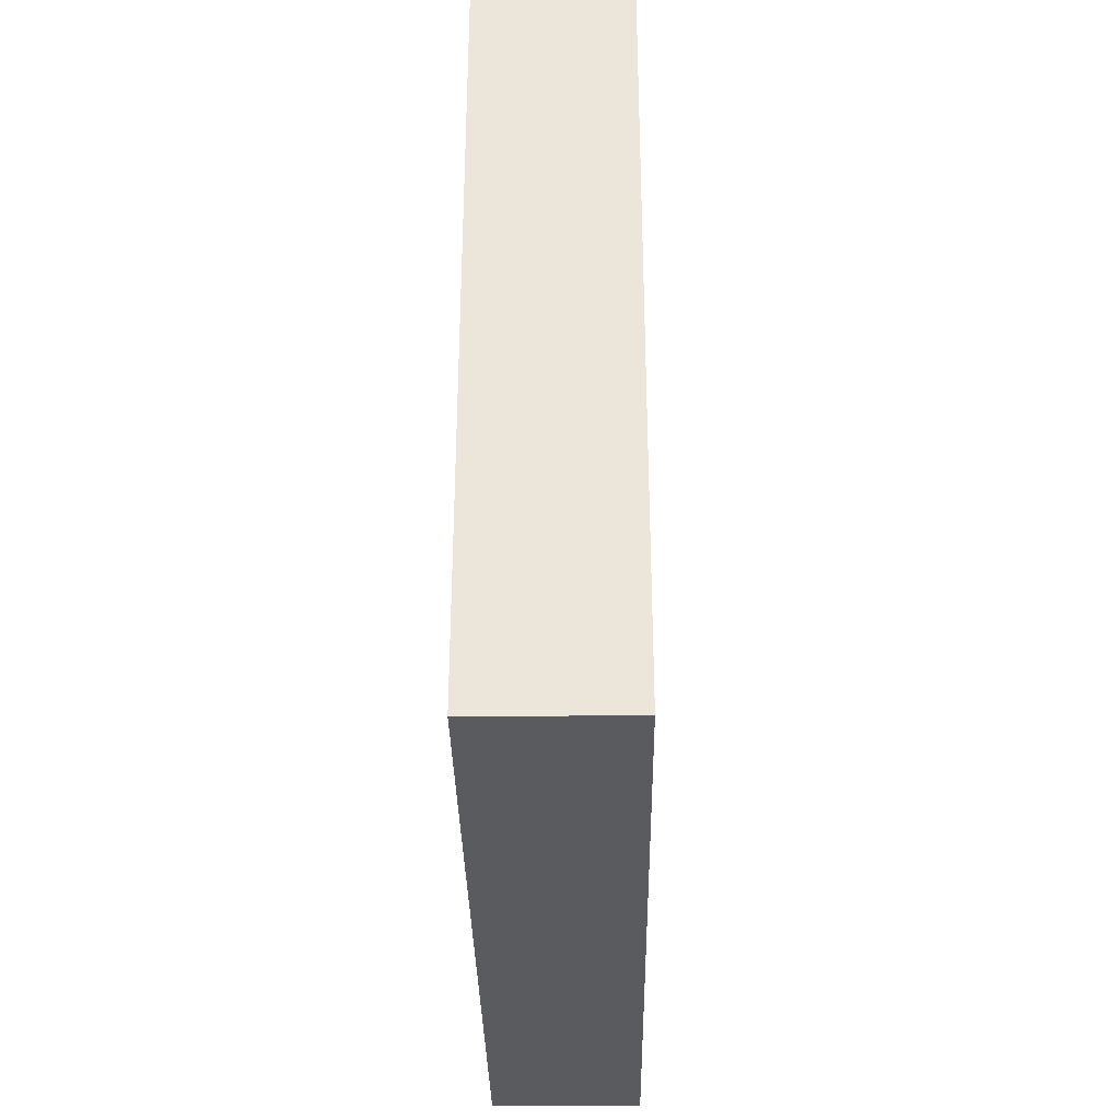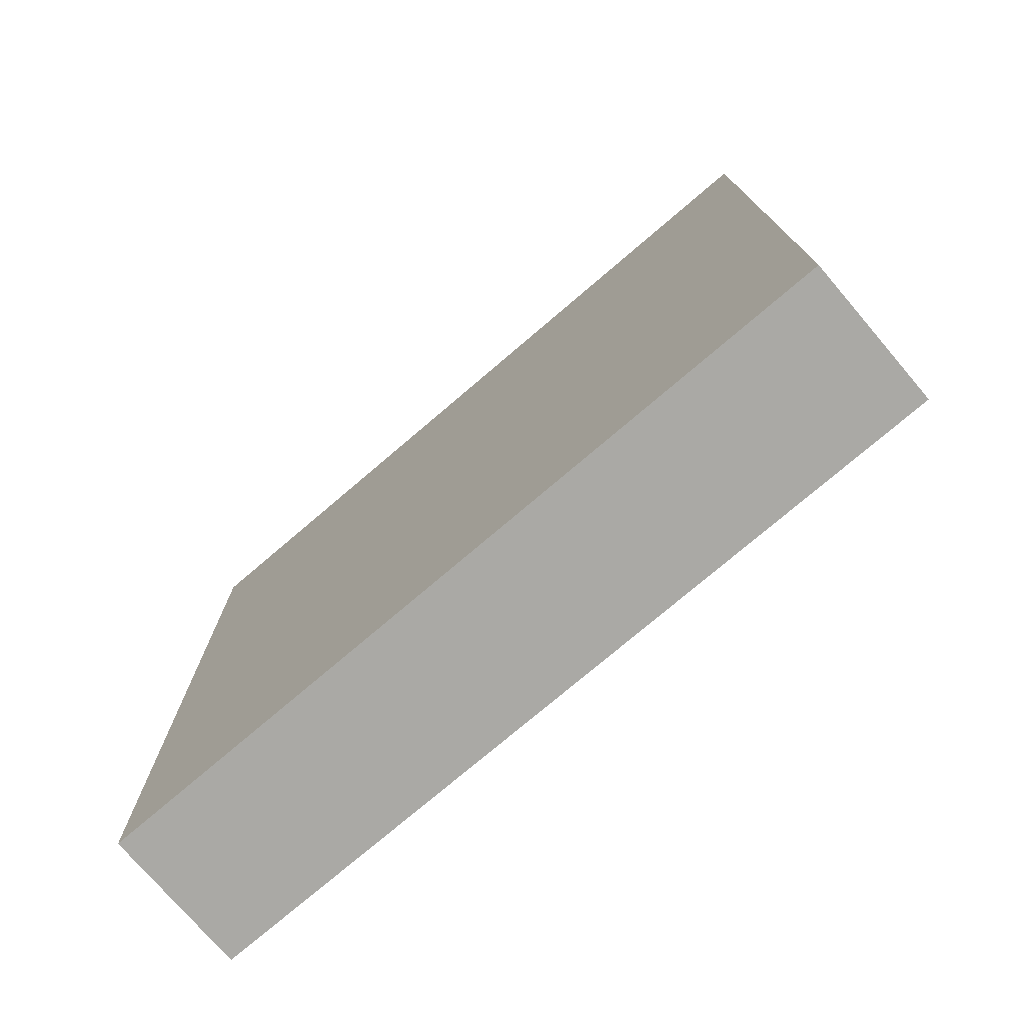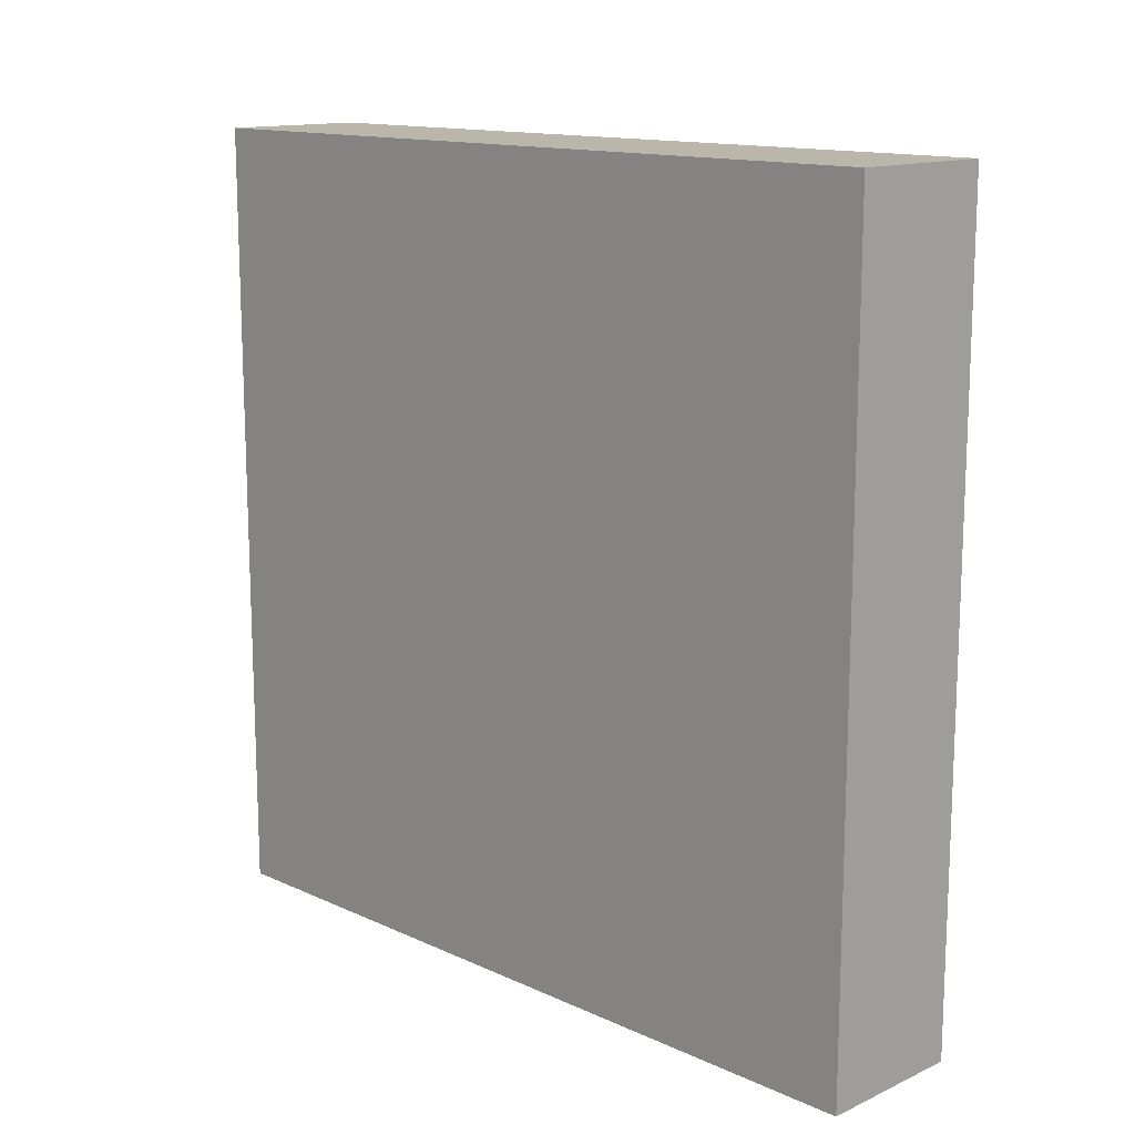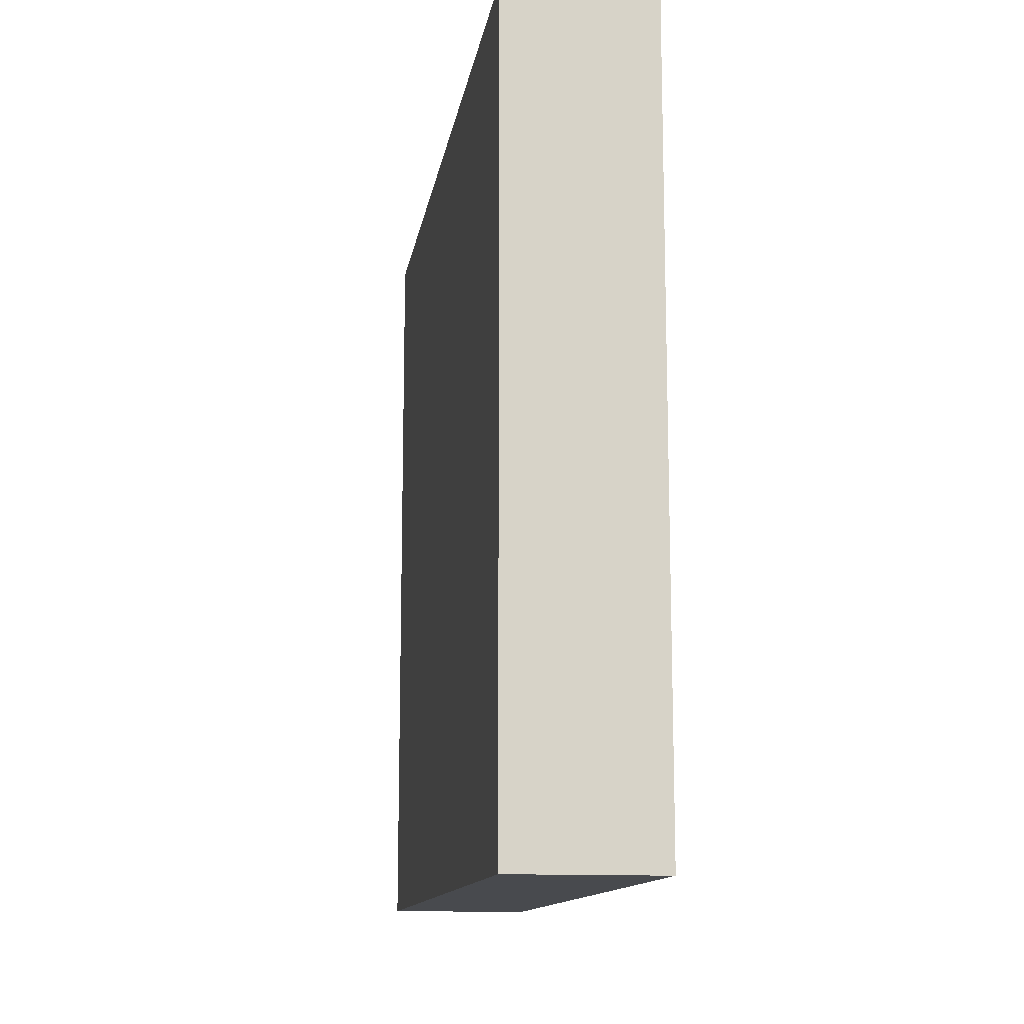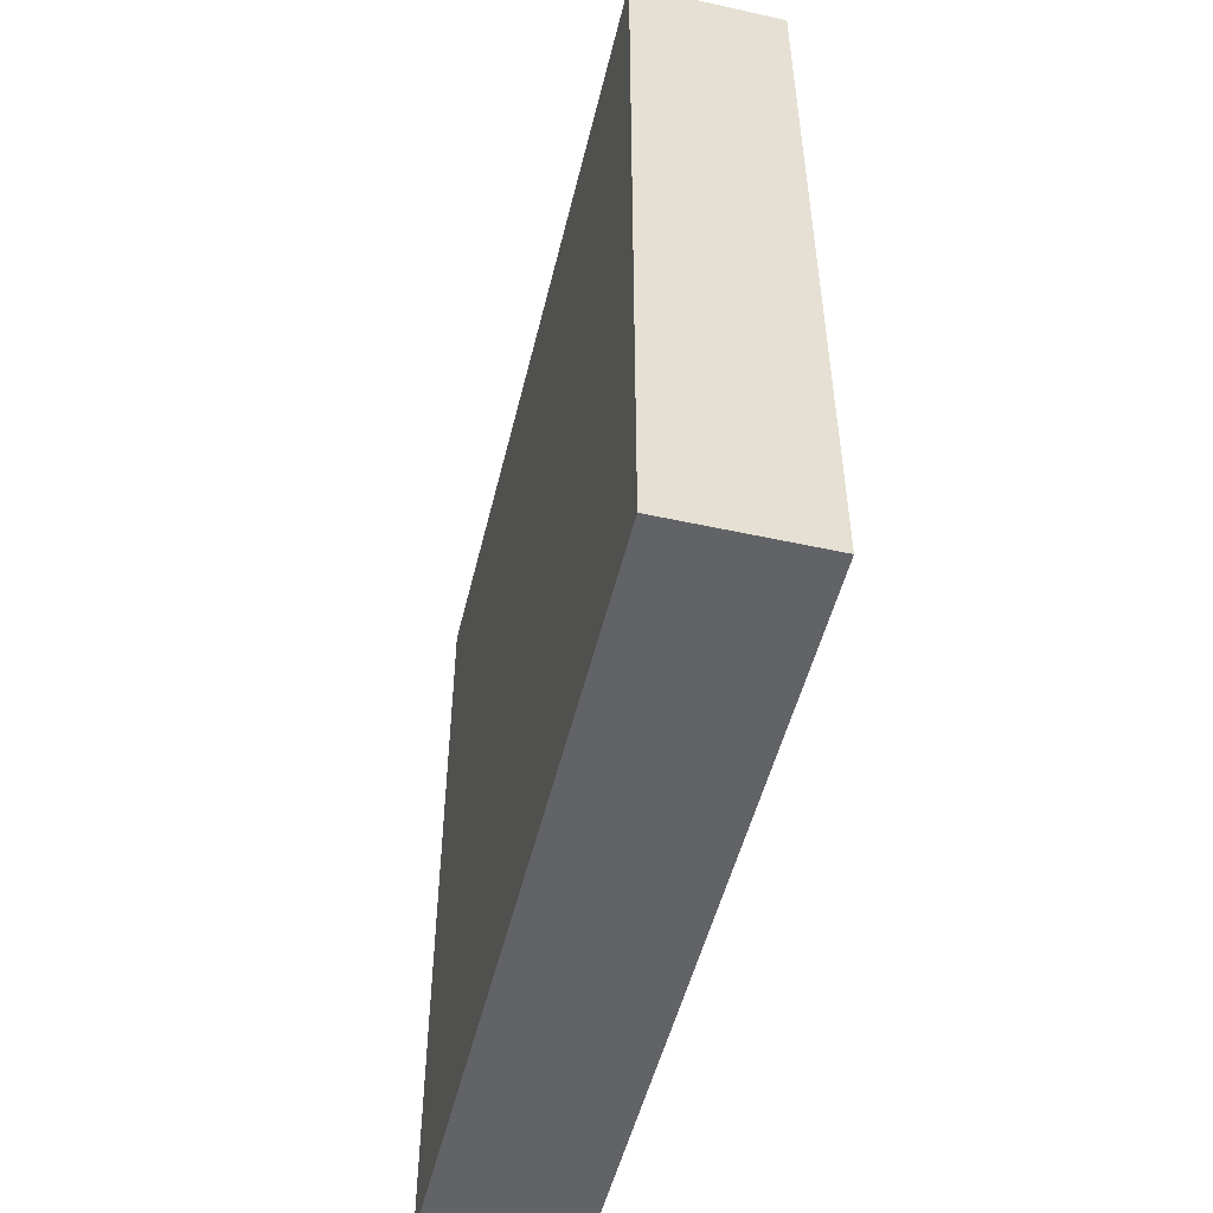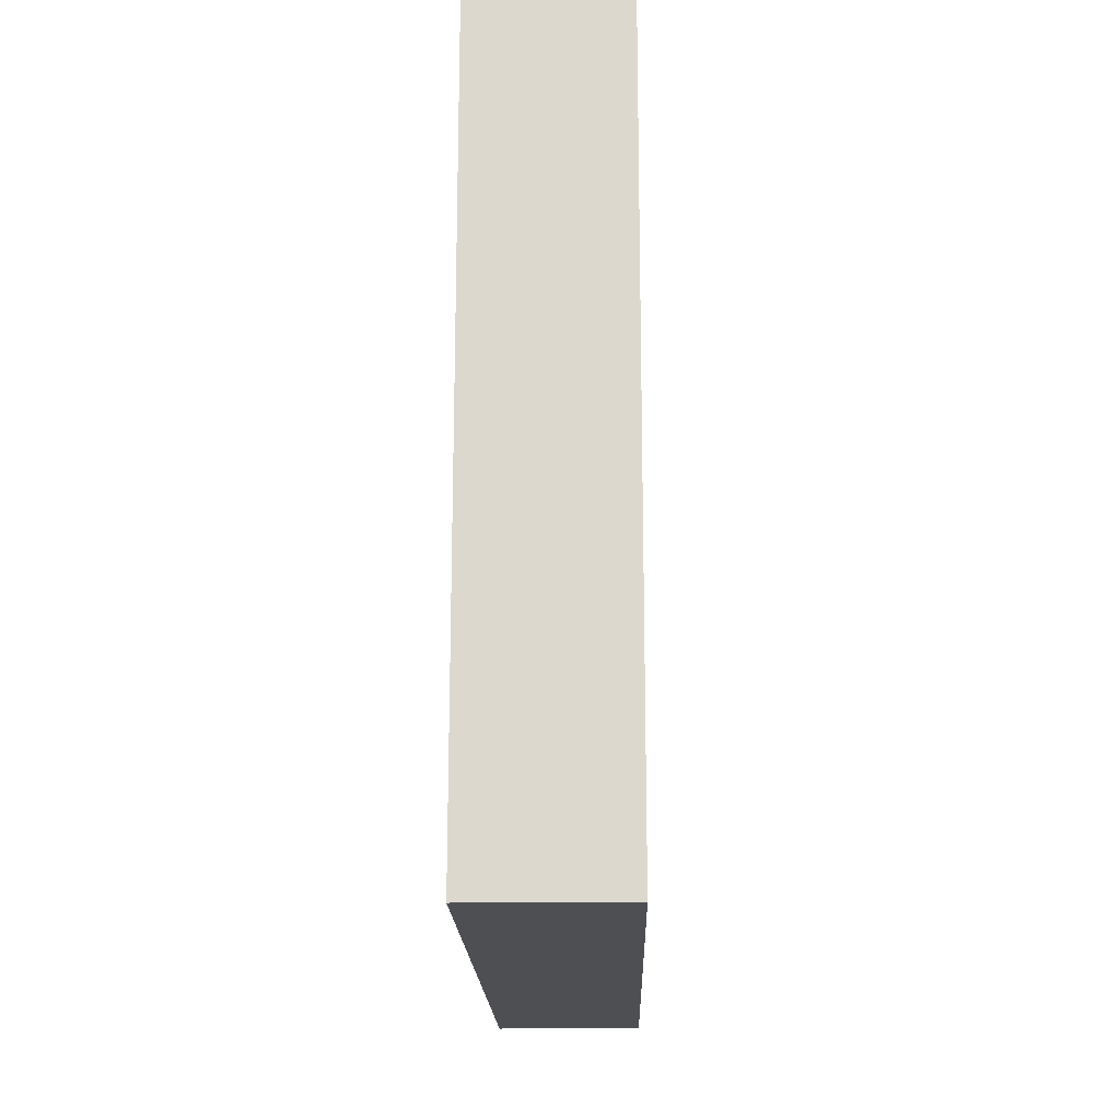
<metadata>
{"format":"obj","ext":"obj","renderer":"f3d","projection":"perspective","resolution":1024,"background":"white","views":[{"elev":-33.5,"azim":0.9,"up":"+Y"},{"elev":-75.4,"azim":130.5,"up":"+Z"},{"elev":13.8,"azim":-44.9,"up":"+Y"},{"elev":-13.0,"azim":-9.0,"up":"+Z"},{"elev":-50.8,"azim":-13.5,"up":"+Y"},{"elev":-18.2,"azim":-178.6,"up":"+Z"}]}
</metadata>
<code>
o left_door
v 0.05 1.6 1.6
v 0.05 0 1.6
v 0.05 1.6 -0
v 0.05 0 -0
v 0.35 1.6 1.6
v 0.35 0 1.6
v 0.35 1.6 0
v 0.35 0 0
f 3 2 1
f 7 4 3
f 5 8 7
f 1 6 5
f 1 7 3
f 8 2 4
f 3 4 2
f 7 8 4
f 5 6 8
f 1 2 6
f 1 5 7
f 8 6 2

</code>
